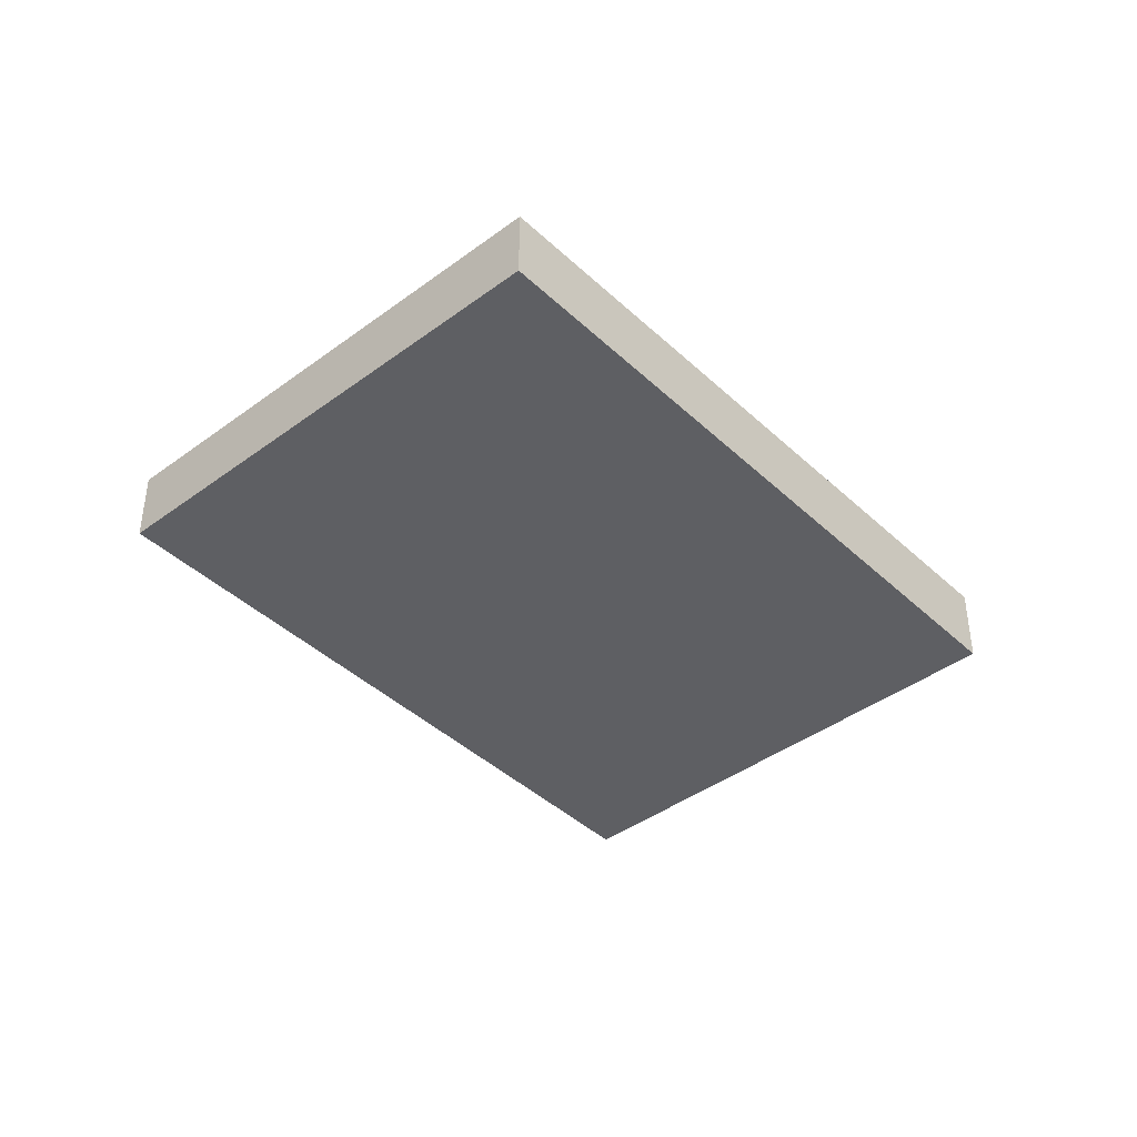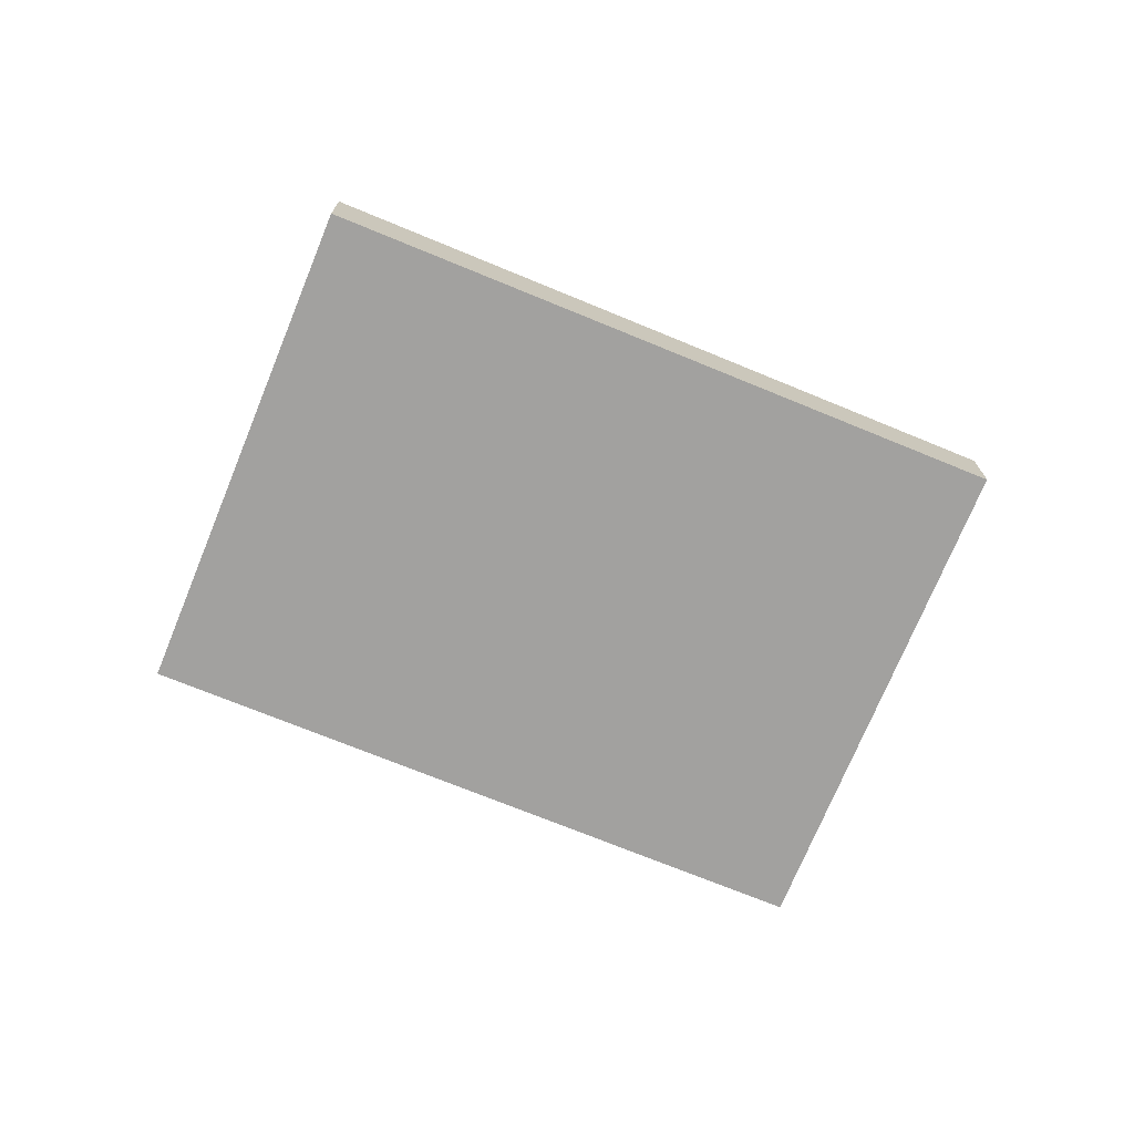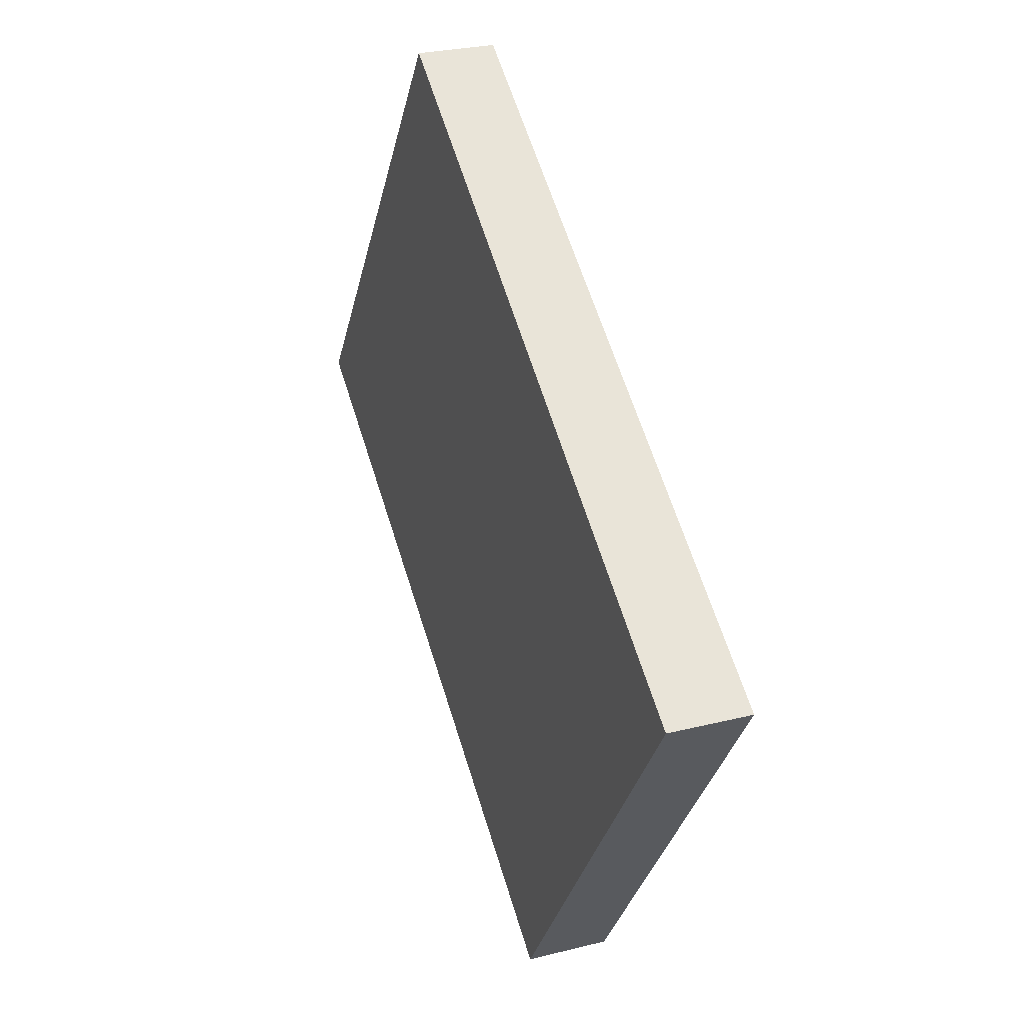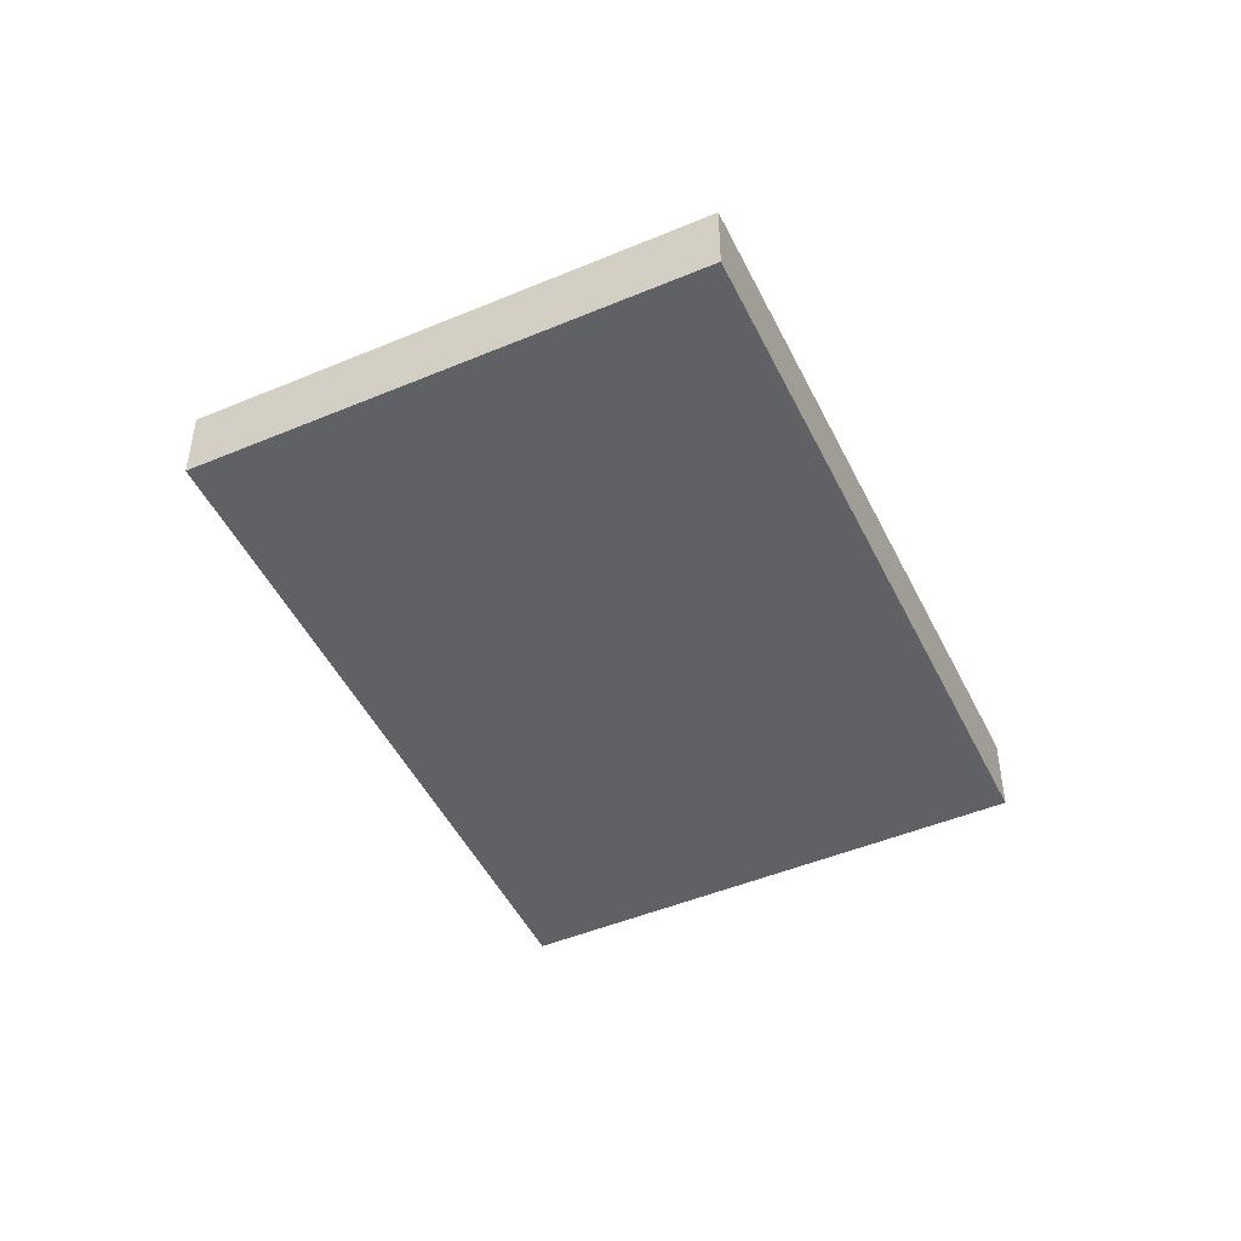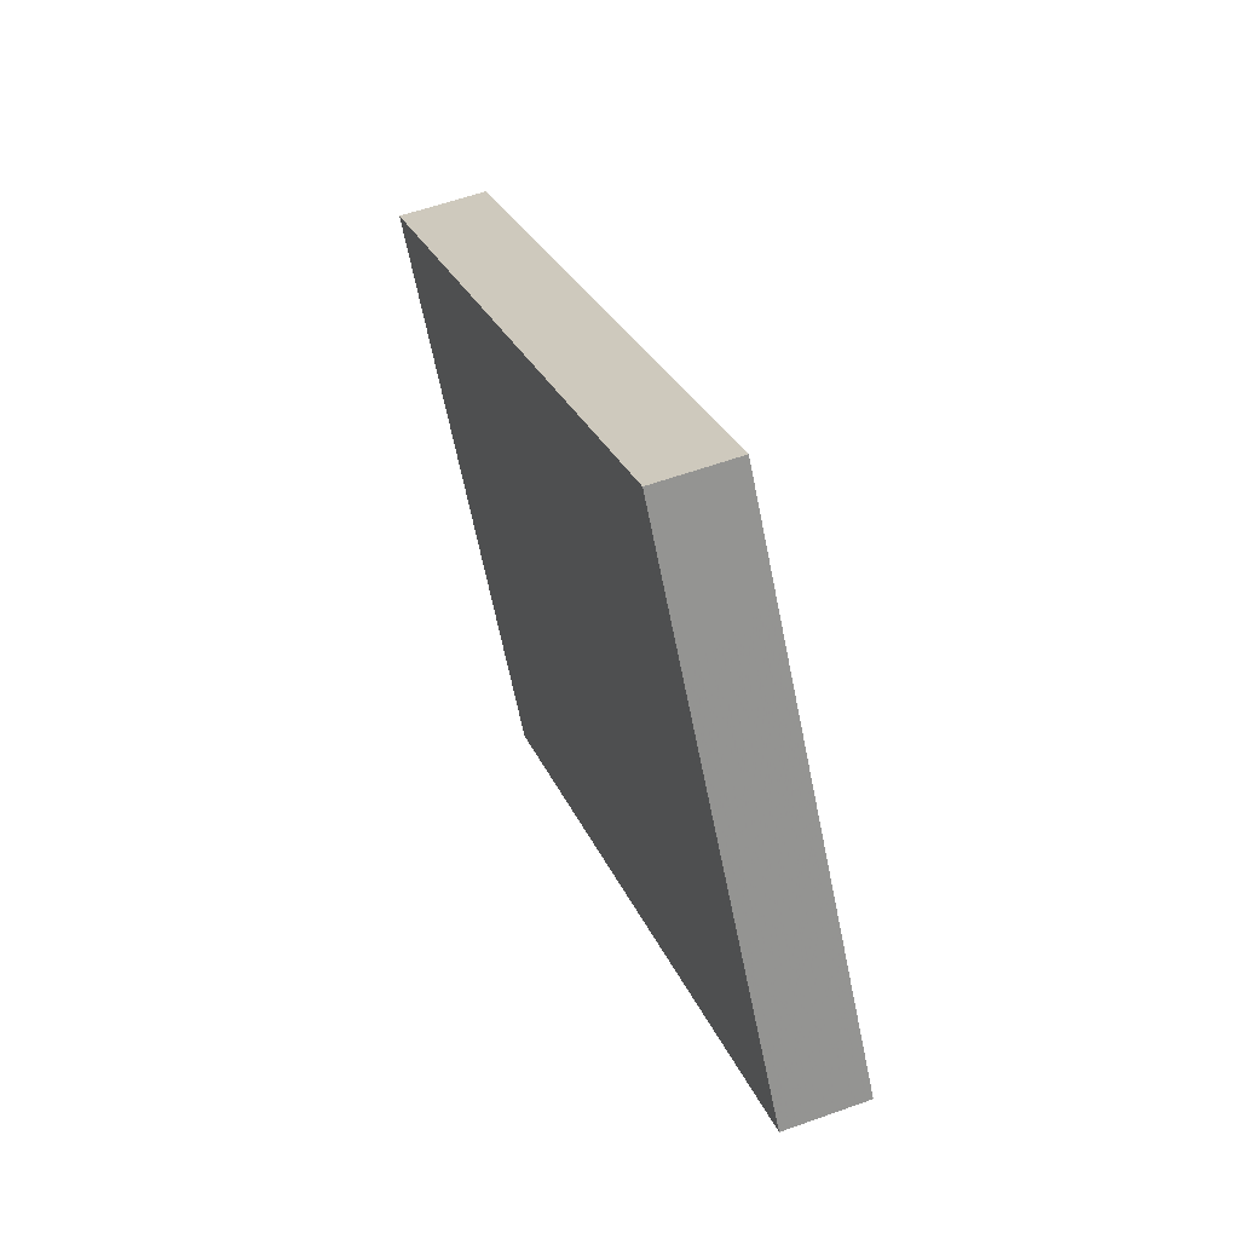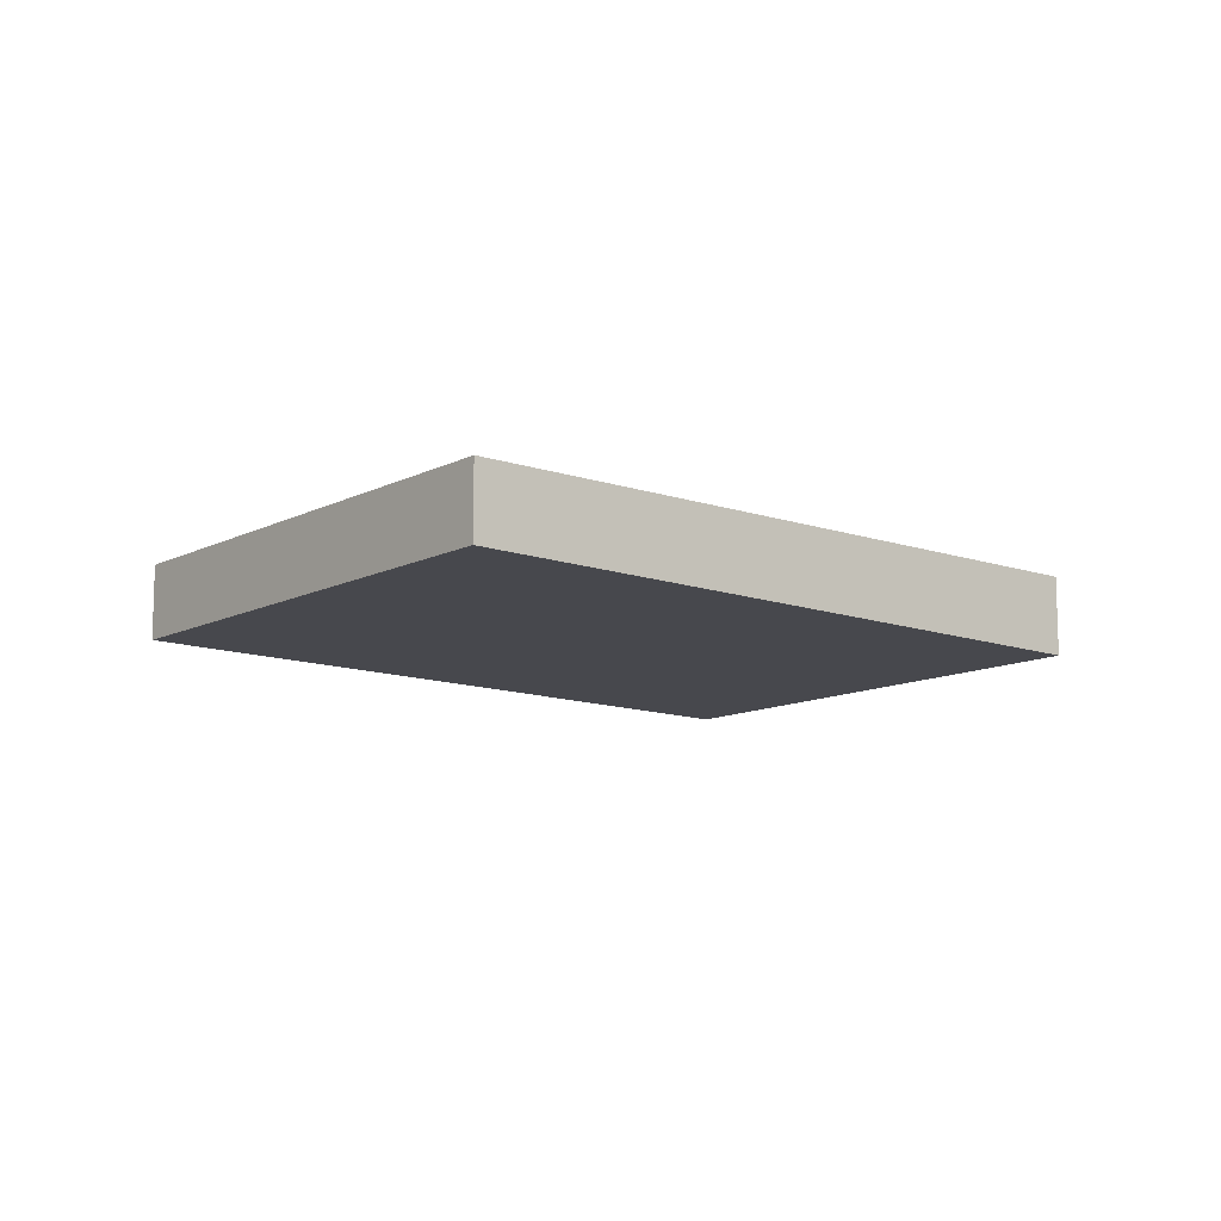
<metadata>
{"format":"obj","ext":"obj","renderer":"f3d","projection":"perspective","resolution":1024,"background":"white","views":[{"elev":-41.4,"azim":165.9,"up":"+Z"},{"elev":-72.3,"azim":11.7,"up":"+Z"},{"elev":26.9,"azim":-111.4,"up":"+Y"},{"elev":-47.6,"azim":149.3,"up":"+Z"},{"elev":58.4,"azim":69.7,"up":"+Y"},{"elev":-11.6,"azim":174.5,"up":"+Z"}]}
</metadata>
<code>
v -434.2 -1947 -0.3006
v -436.6 -1949 -0.3208
v -437.8 -1947 -0.3211
v -435.4 -1945 -0.3008
v -436.6 -1949 -0.3208
v -434.2 -1947 -0.3006
v -434.2 -1947 0
v -436.6 -1949 0
v -437.8 -1947 -0.3211
v -436.6 -1949 -0.3208
v -436.6 -1949 0
v -437.8 -1947 0
v -435.4 -1945 -0.3008
v -437.8 -1947 -0.3211
v -437.8 -1947 0
v -435.4 -1945 0
v -434.2 -1947 -0.3006
v -435.4 -1945 -0.3008
v -435.4 -1945 0
v -434.2 -1947 0
v -434.2 -1947 0
v -436.6 -1949 0
v -437.8 -1947 0
v -435.4 -1945 0
f 2 3 4 1
f 6 7 8 5
f 10 11 12 9
f 14 15 16 13
f 18 19 20 17
f 22 23 24 21

</code>
